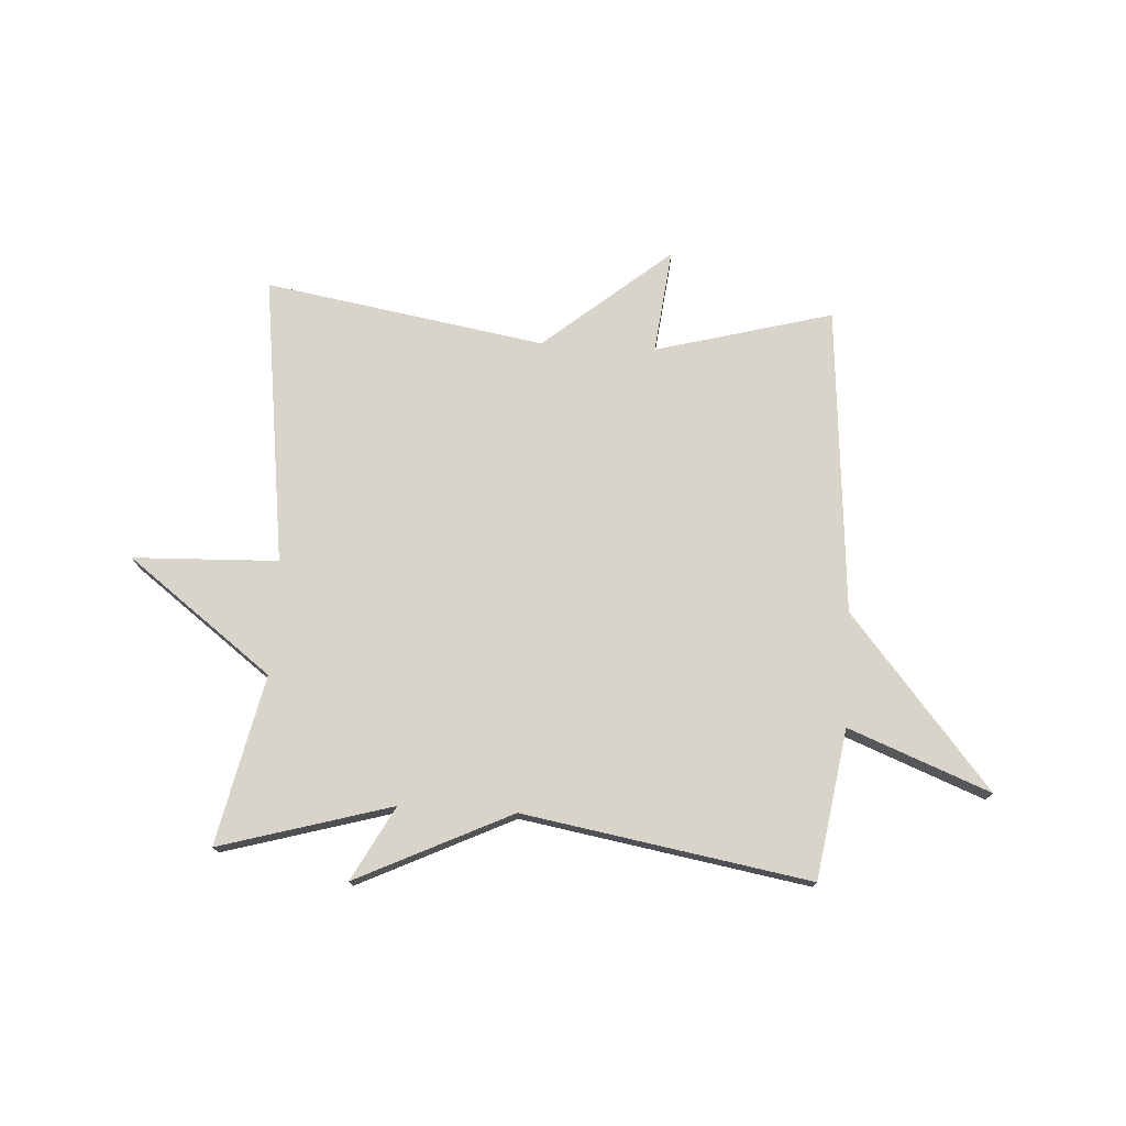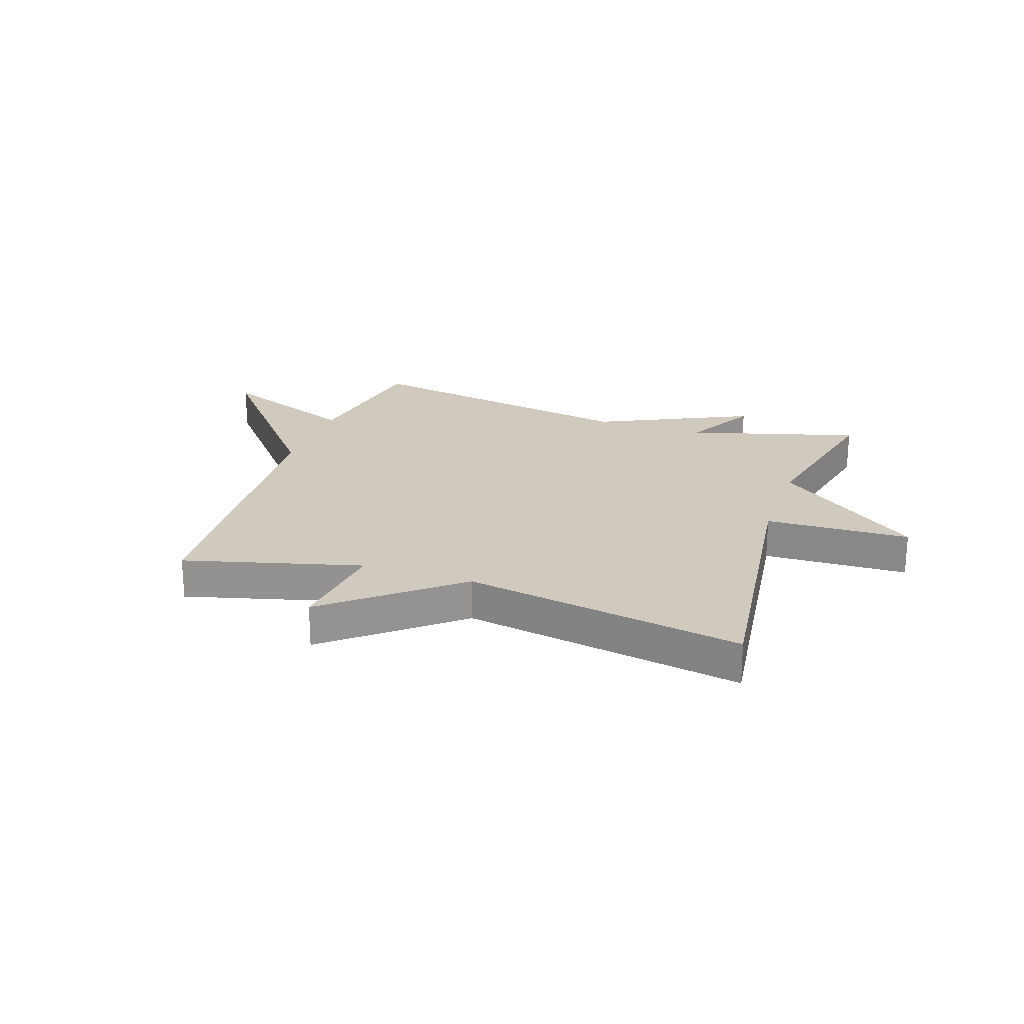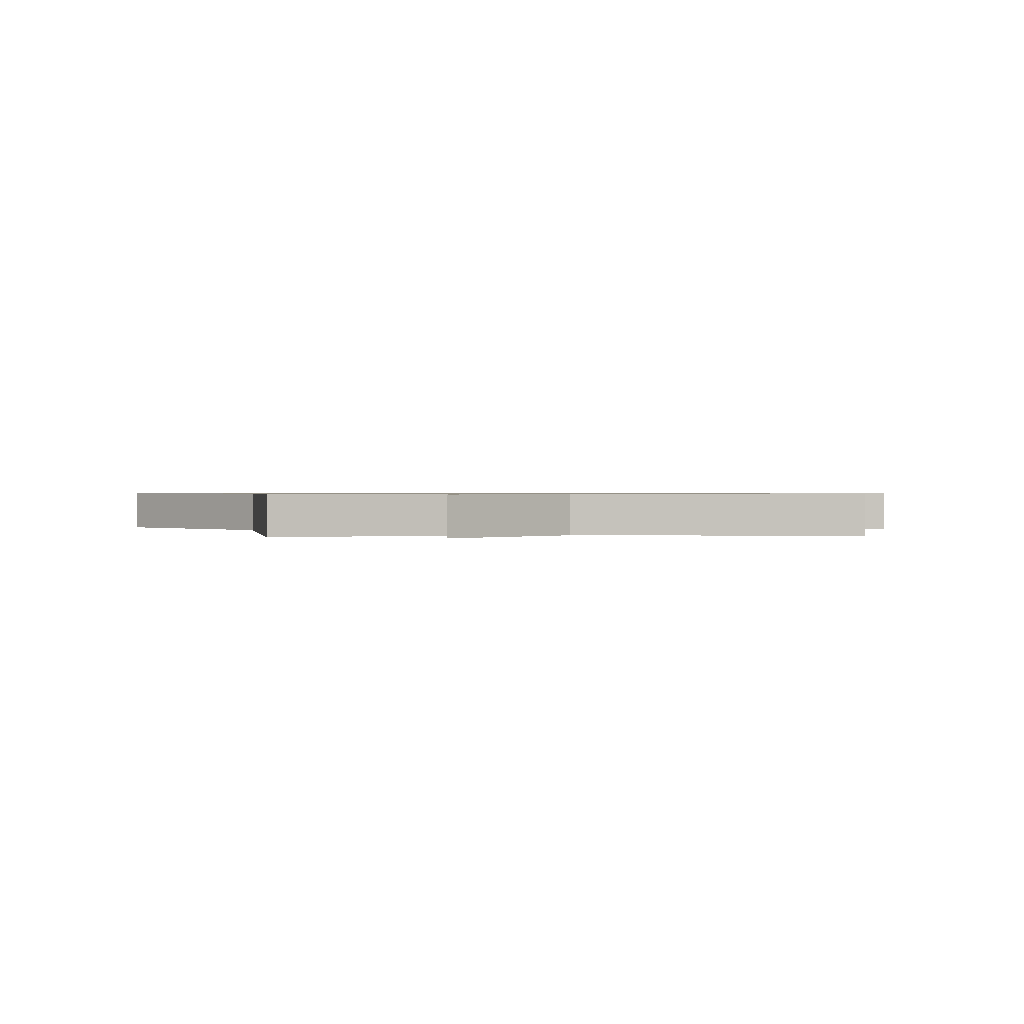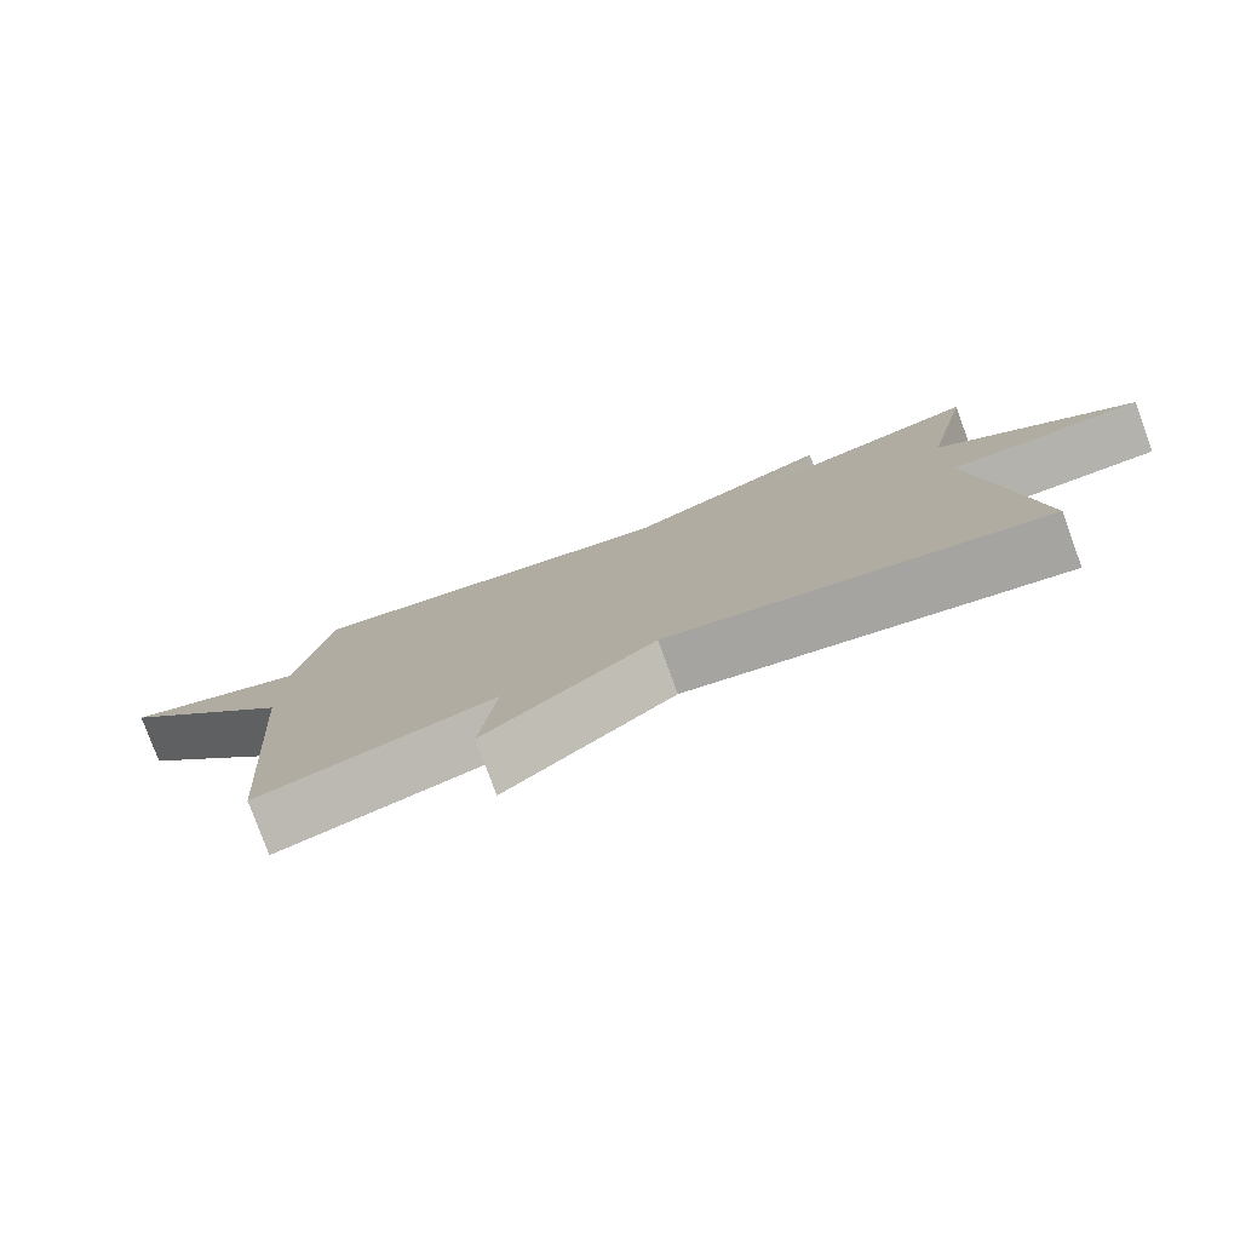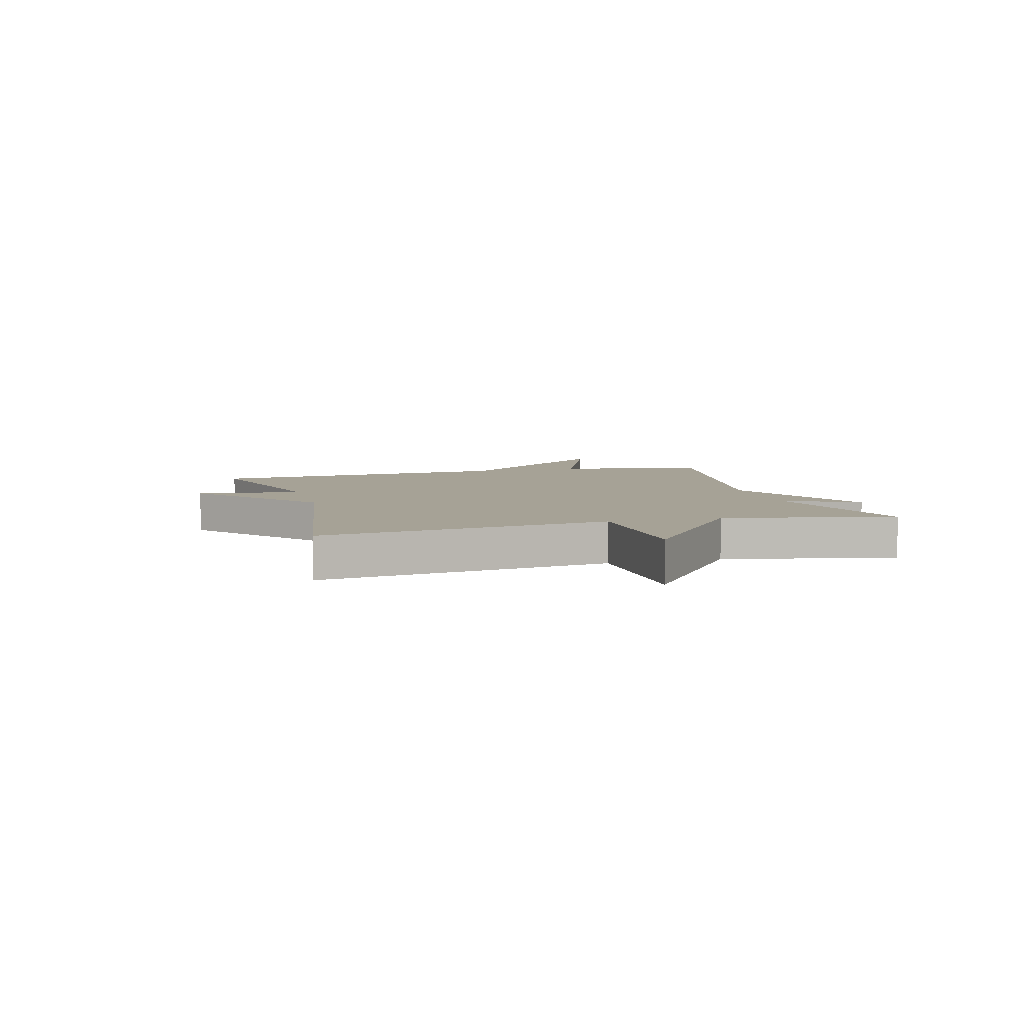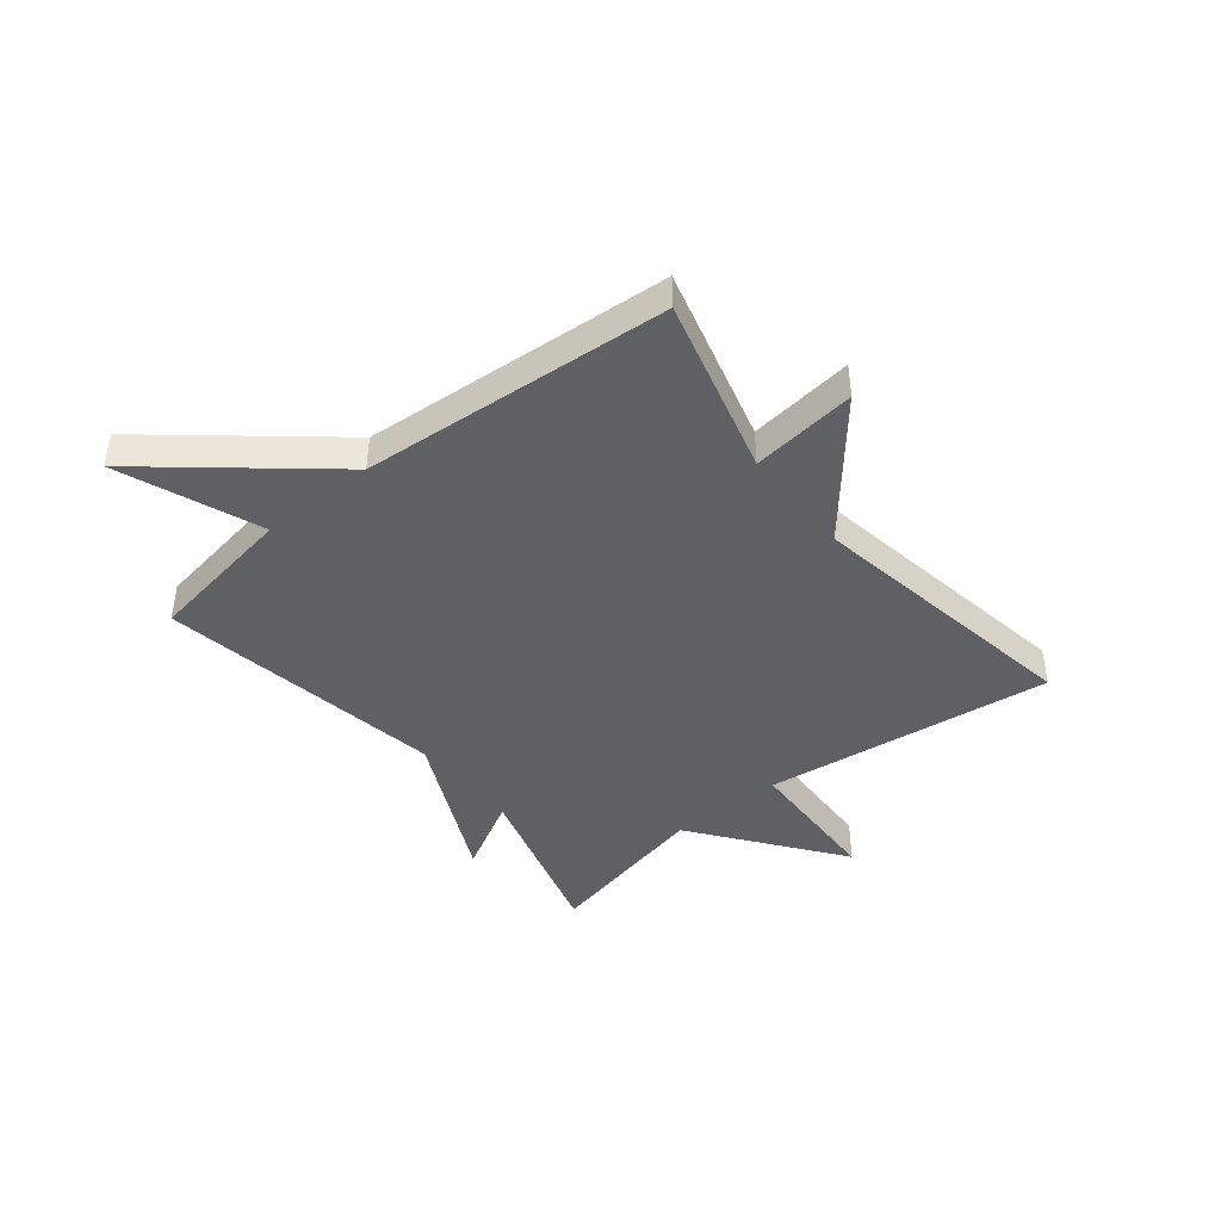
<metadata>
{"format":"obj","ext":"obj","renderer":"f3d","projection":"perspective","resolution":1024,"background":"white","views":[{"elev":75.0,"azim":3.3,"up":"+Y"},{"elev":22.9,"azim":-161.1,"up":"+Y"},{"elev":0.7,"azim":174.3,"up":"+Y"},{"elev":-78.7,"azim":-160.0,"up":"+Z"},{"elev":6.3,"azim":-105.2,"up":"+Y"},{"elev":-43.3,"azim":128.8,"up":"+Y"}]}
</metadata>
<code>
v 0.5 0.07 0.5
v 0.542 0.07 0.239
v 0.789 0.07 0.336
v 0.542 0.07 0.039
v 0.5 0.07 -0.5
v 0.19 0.07 -0.417
v 0.211 0.07 -0.6
v -0.01 0.07 -0.417
v -0.5 0.07 -0.5
v -0.435 0.07 0.005
v -0.688 0.07 0.014
v -0.435 0.07 0.205
v -0.5 0.07 0.5
v -0.2 0.07 0.414
v -0.27 0.07 0.543
v 0 0.07 0.414
v 0.5 0 0.5
v 0.542 0 0.239
v 0.789 0 0.336
v 0.542 0 0.039
v 0.5 0 -0.5
v 0.19 0 -0.417
v 0.211 0 -0.6
v -0.01 0 -0.417
v -0.5 0 -0.5
v -0.435 0 0.005
v -0.688 0 0.014
v -0.435 0 0.205
v -0.5 0 0.5
v -0.2 0 0.414
v -0.27 0 0.543
v 0 0 0.414
f 14 15 16
f 12 13 14
f 12 14 16
f 16 1 2
f 12 16 2
f 11 12 2
f 10 11 2
f 8 9 10 2
f 6 7 8
f 4 5 6
f 4 6 8 2
f 2 3 4
f 32 31 30
f 30 29 28
f 32 30 28
f 18 17 32
f 18 32 28
f 18 28 27
f 18 27 26
f 18 26 25 24
f 24 23 22
f 22 21 20
f 18 24 22 20
f 20 19 18
f 1 17 18 2
f 2 18 19 3
f 3 19 20 4
f 4 20 21 5
f 5 21 22 6
f 6 22 23 7
f 7 23 24 8
f 8 24 25 9
f 9 25 26 10
f 10 26 27 11
f 11 27 28 12
f 12 28 29 13
f 13 29 30 14
f 14 30 31 15
f 15 31 32 16
f 16 32 17 1

</code>
